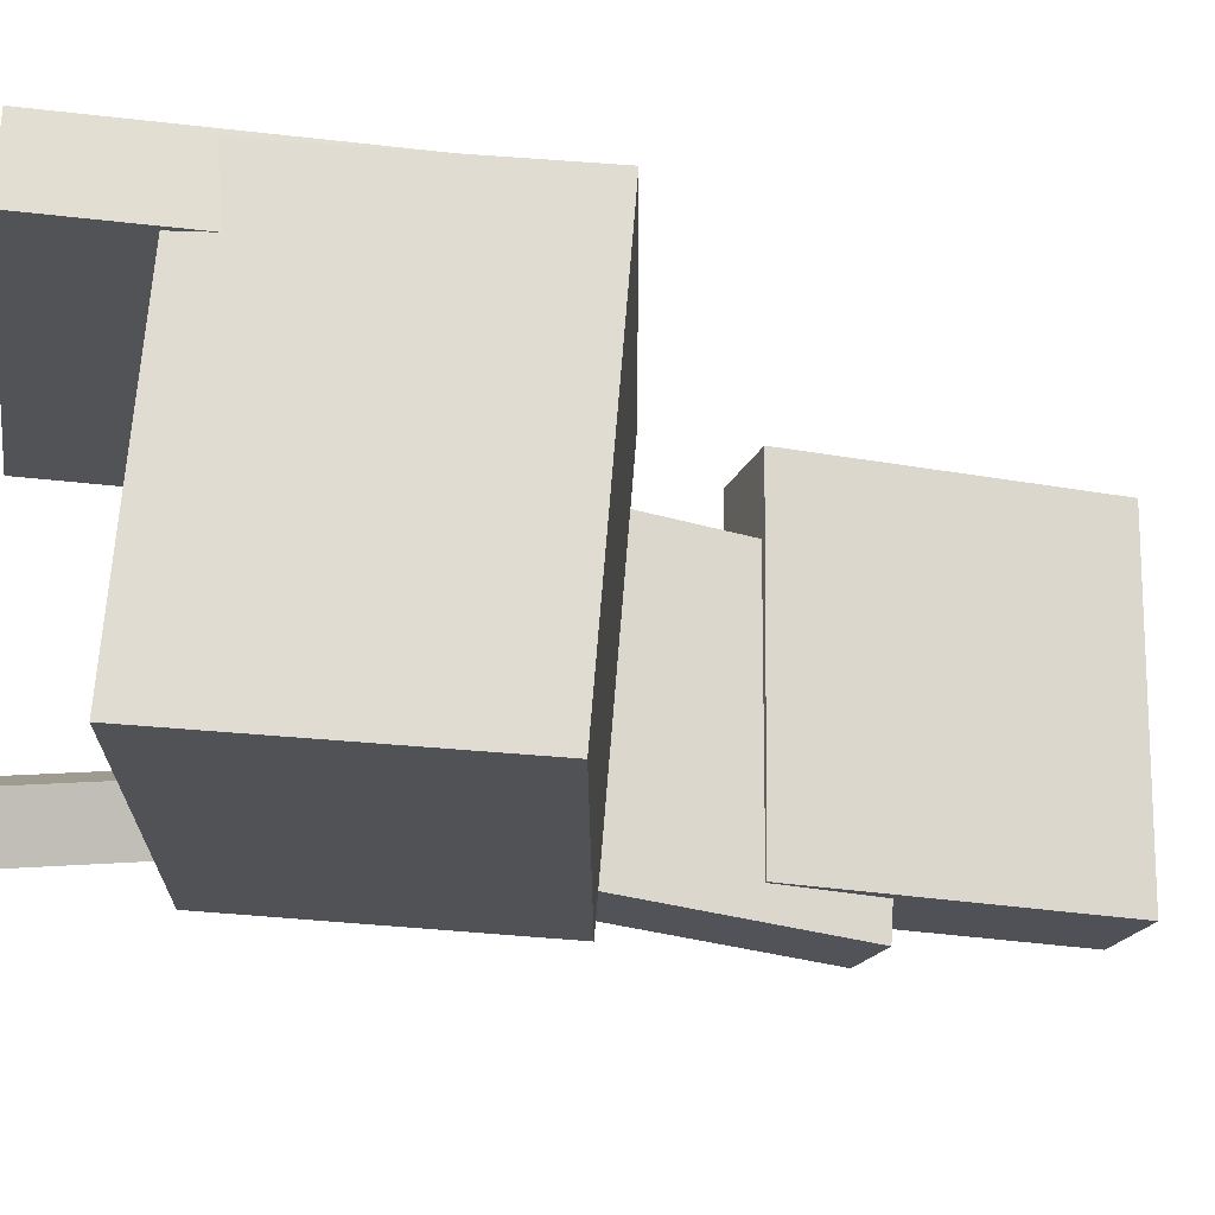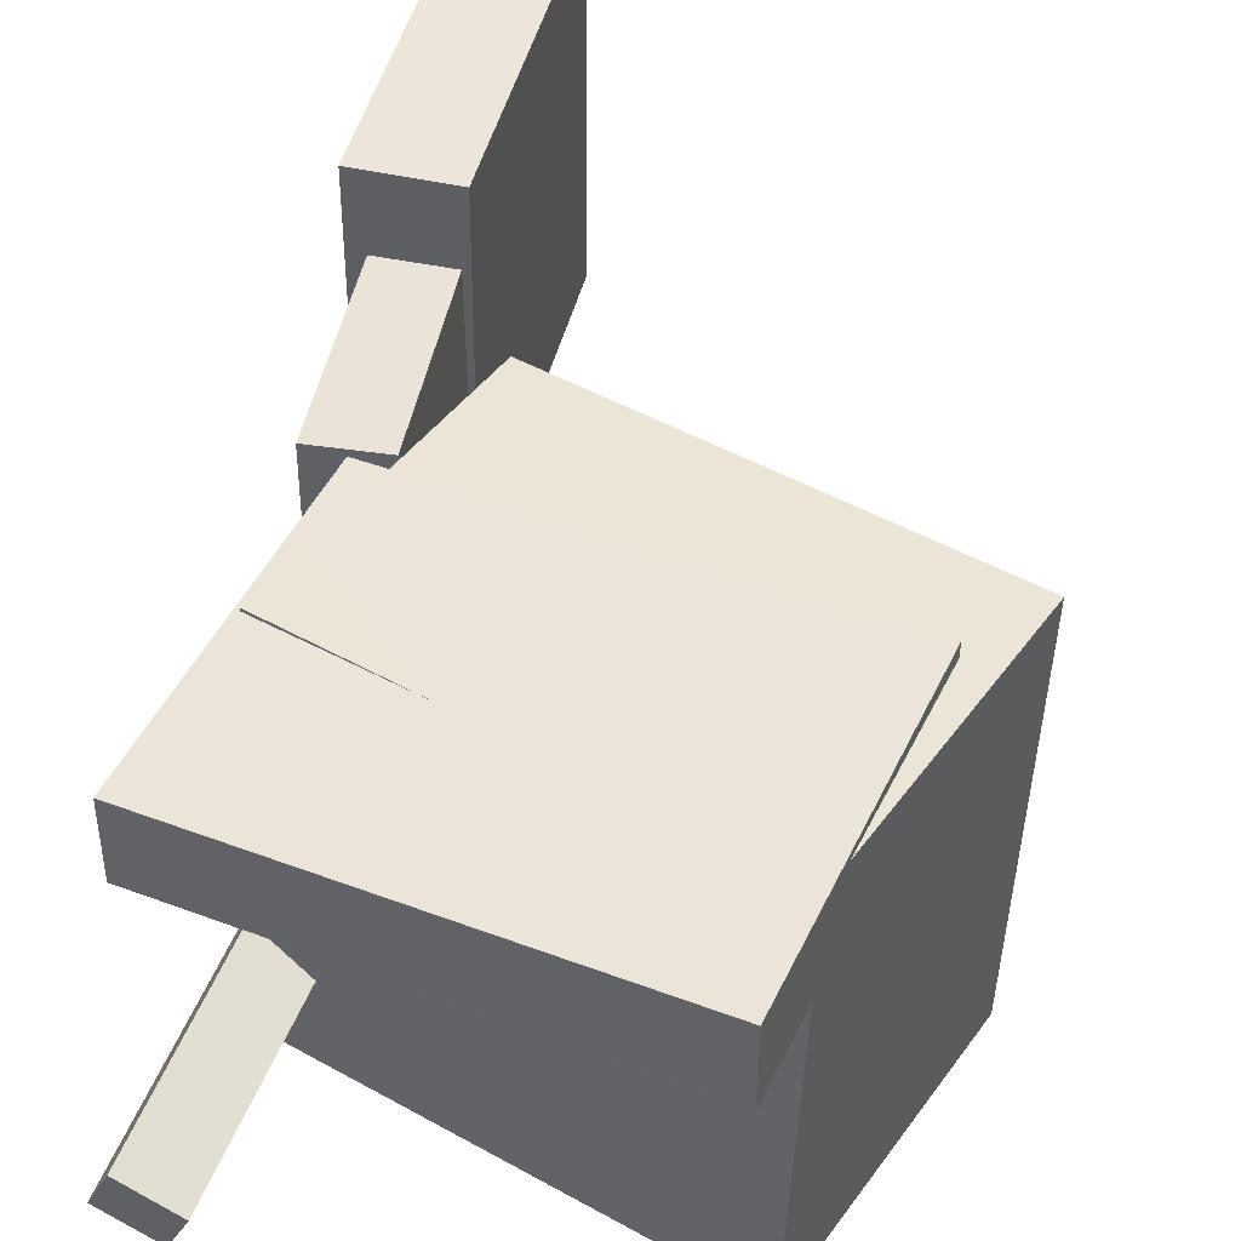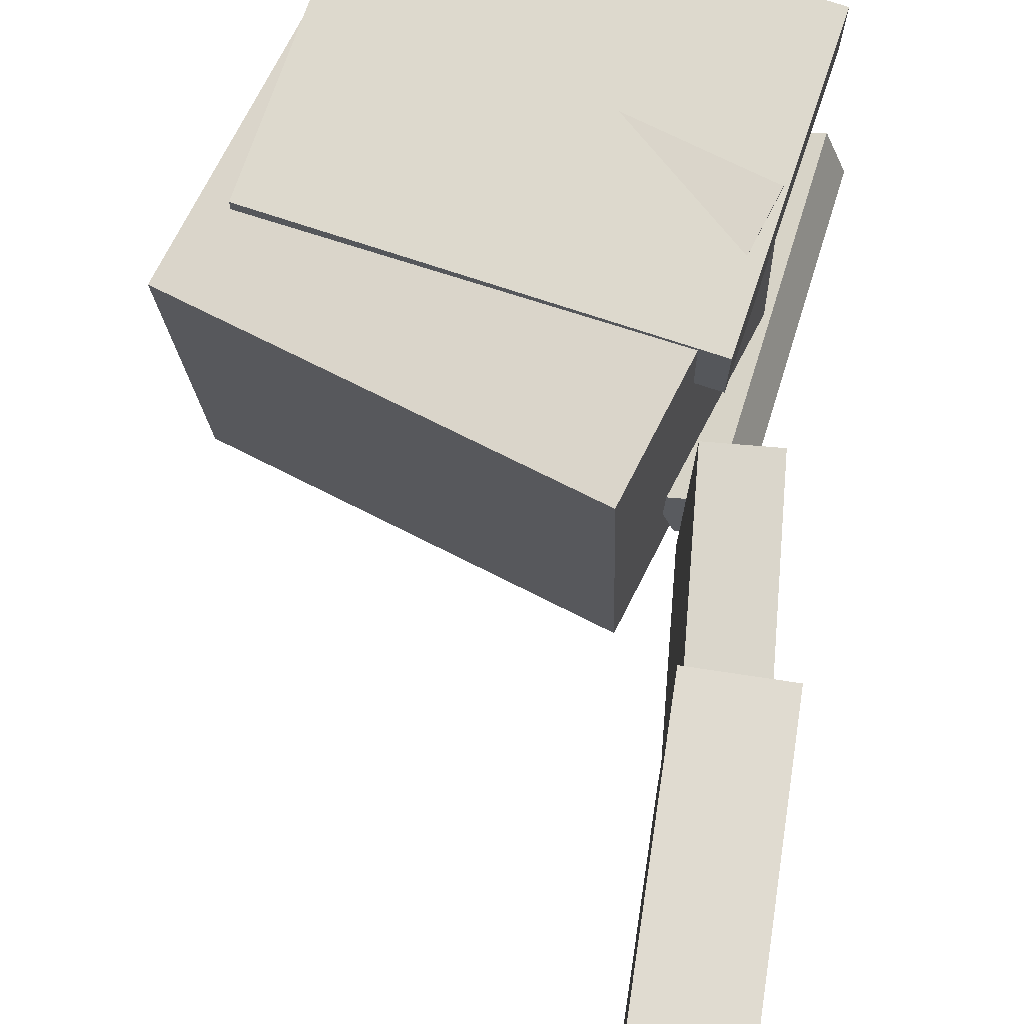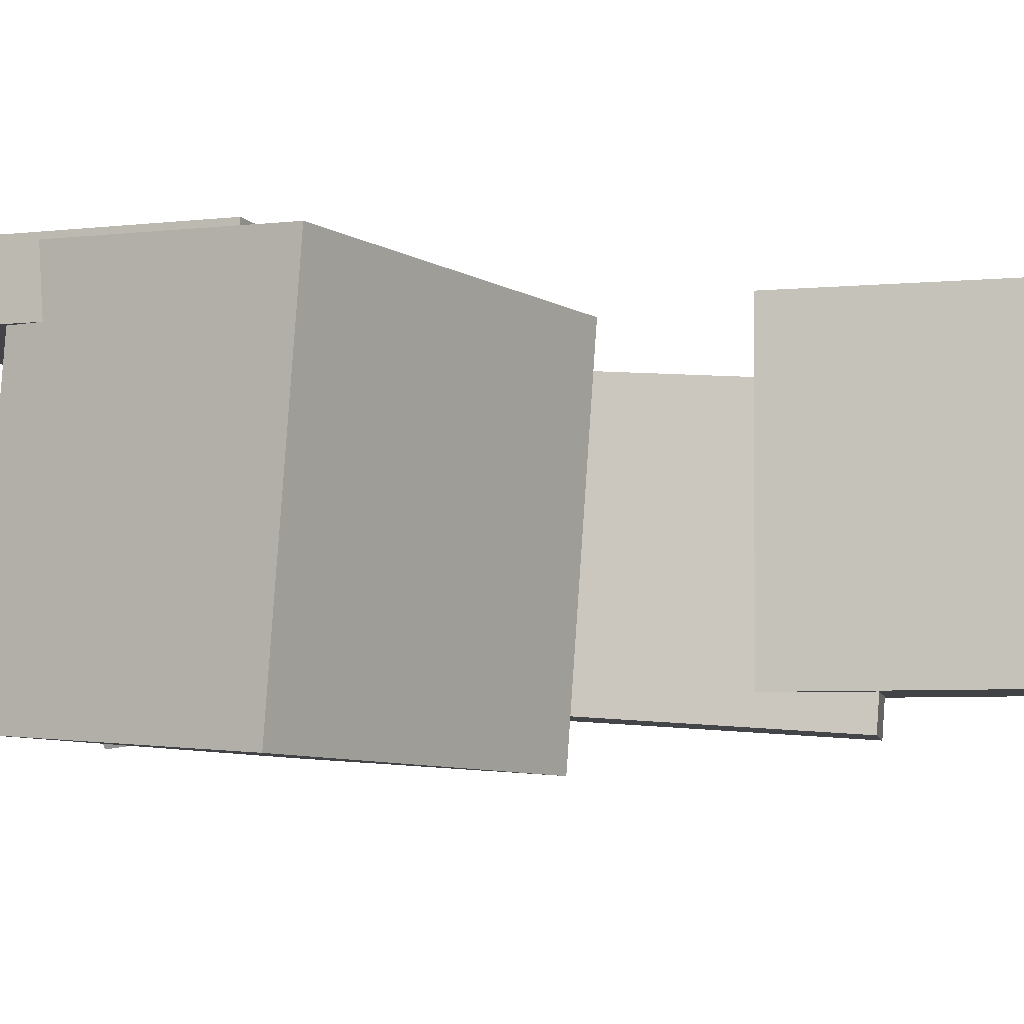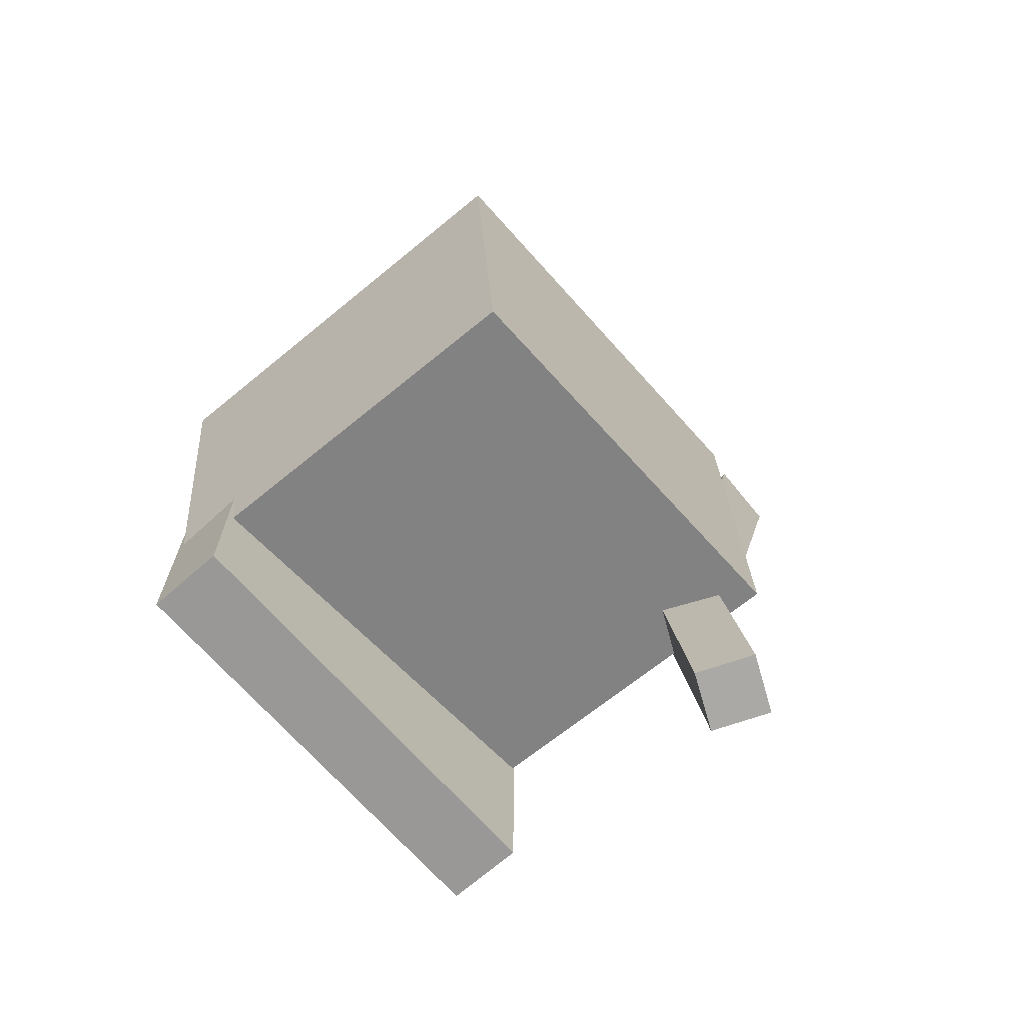
<metadata>
{"format":"obj","ext":"obj","renderer":"f3d","projection":"perspective","resolution":1024,"background":"white","views":[{"elev":-20.6,"azim":79.5,"up":"+Z"},{"elev":47.2,"azim":21.6,"up":"+Z"},{"elev":69.5,"azim":-163.6,"up":"+Z"},{"elev":-7.9,"azim":113.1,"up":"+Z"},{"elev":-71.7,"azim":130.4,"up":"+Y"}]}
</metadata>
<code>
v -0.09273 -0.06169 0.07413
v -0.1008 -0.2749 0.0827
v -0.09355 -0.05968 0.1233
v -0.1016 -0.2729 0.1318
v 0.1826 -0.07191 0.07914
v 0.1745 -0.2851 0.08771
v 0.1817 -0.0699 0.1283
v 0.1737 -0.2831 0.1368
f 1.0 7.0 5.0
f 1.0 3.0 7.0
f 1.0 4.0 3.0
f 1.0 2.0 4.0
f 3.0 8.0 7.0
f 3.0 4.0 8.0
f 5.0 7.0 8.0
f 5.0 8.0 6.0
f 1.0 5.0 6.0
f 1.0 6.0 2.0
f 2.0 6.0 8.0
f 2.0 8.0 4.0
v -0.09731 -0.1812 -0.1334
v -0.09451 -0.1603 0.1292
v -0.06032 0.01193 -0.1492
v -0.05752 0.03284 0.1135
v 0.1709 -0.2325 -0.1322
v 0.1737 -0.2116 0.1305
v 0.2079 -0.03932 -0.1479
v 0.2107 -0.01842 0.1147
f 9.0 15.0 13.0
f 9.0 11.0 15.0
f 9.0 12.0 11.0
f 9.0 10.0 12.0
f 11.0 16.0 15.0
f 11.0 12.0 16.0
f 13.0 15.0 16.0
f 13.0 16.0 14.0
f 9.0 13.0 14.0
f 9.0 14.0 10.0
f 10.0 14.0 16.0
f 10.0 16.0 12.0
v -0.1383 0.3221 0.131
v -0.1102 0.1102 0.1331
v -0.1394 0.3197 -0.1028
v -0.1113 0.1078 -0.1008
v -0.1998 0.3139 0.1314
v -0.1716 0.1021 0.1335
v -0.2009 0.3115 -0.1024
v -0.1727 0.09968 -0.1004
f 17.0 23.0 21.0
f 17.0 19.0 23.0
f 17.0 20.0 19.0
f 17.0 18.0 20.0
f 19.0 24.0 23.0
f 19.0 20.0 24.0
f 21.0 23.0 24.0
f 21.0 24.0 22.0
f 17.0 21.0 22.0
f 17.0 22.0 18.0
f 18.0 22.0 24.0
f 18.0 24.0 20.0
v -0.04541 -0.03066 0.1094
v -0.04564 -0.08519 0.1113
v 0.1349 -0.03128 0.1134
v 0.1346 -0.08581 0.1153
v -0.04081 -0.03808 -0.09861
v -0.04104 -0.09262 -0.09667
v 0.1394 -0.0387 -0.09461
v 0.1392 -0.09324 -0.09266
f 25.0 31.0 29.0
f 25.0 27.0 31.0
f 25.0 28.0 27.0
f 25.0 26.0 28.0
f 27.0 32.0 31.0
f 27.0 28.0 32.0
f 29.0 31.0 32.0
f 29.0 32.0 30.0
f 25.0 29.0 30.0
f 25.0 30.0 26.0
f 26.0 30.0 32.0
f 26.0 32.0 28.0
v -0.1719 0.1654 -0.1266
v -0.1766 0.1798 0.07643
v -0.127 0.1747 -0.1263
v -0.1317 0.1891 0.07681
v -0.1279 -0.04705 -0.1106
v -0.1326 -0.03266 0.09249
v -0.083 -0.03771 -0.1102
v -0.08772 -0.02333 0.09287
f 33.0 39.0 37.0
f 33.0 35.0 39.0
f 33.0 36.0 35.0
f 33.0 34.0 36.0
f 35.0 40.0 39.0
f 35.0 36.0 40.0
f 37.0 39.0 40.0
f 37.0 40.0 38.0
f 33.0 37.0 38.0
f 33.0 38.0 34.0
f 34.0 38.0 40.0
f 34.0 40.0 36.0
v -0.1023 -0.3095 -0.07521
v -0.09935 -0.04781 -0.04833
v -0.1181 -0.3057 -0.1103
v -0.1152 -0.04403 -0.0834
v -0.06642 -0.3083 -0.09127
v -0.06345 -0.04657 -0.06439
v -0.08224 -0.3045 -0.1263
v -0.07928 -0.04279 -0.09946
f 41.0 47.0 45.0
f 41.0 43.0 47.0
f 41.0 44.0 43.0
f 41.0 42.0 44.0
f 43.0 48.0 47.0
f 43.0 44.0 48.0
f 45.0 47.0 48.0
f 45.0 48.0 46.0
f 41.0 45.0 46.0
f 41.0 46.0 42.0
f 42.0 46.0 48.0
f 42.0 48.0 44.0

</code>
